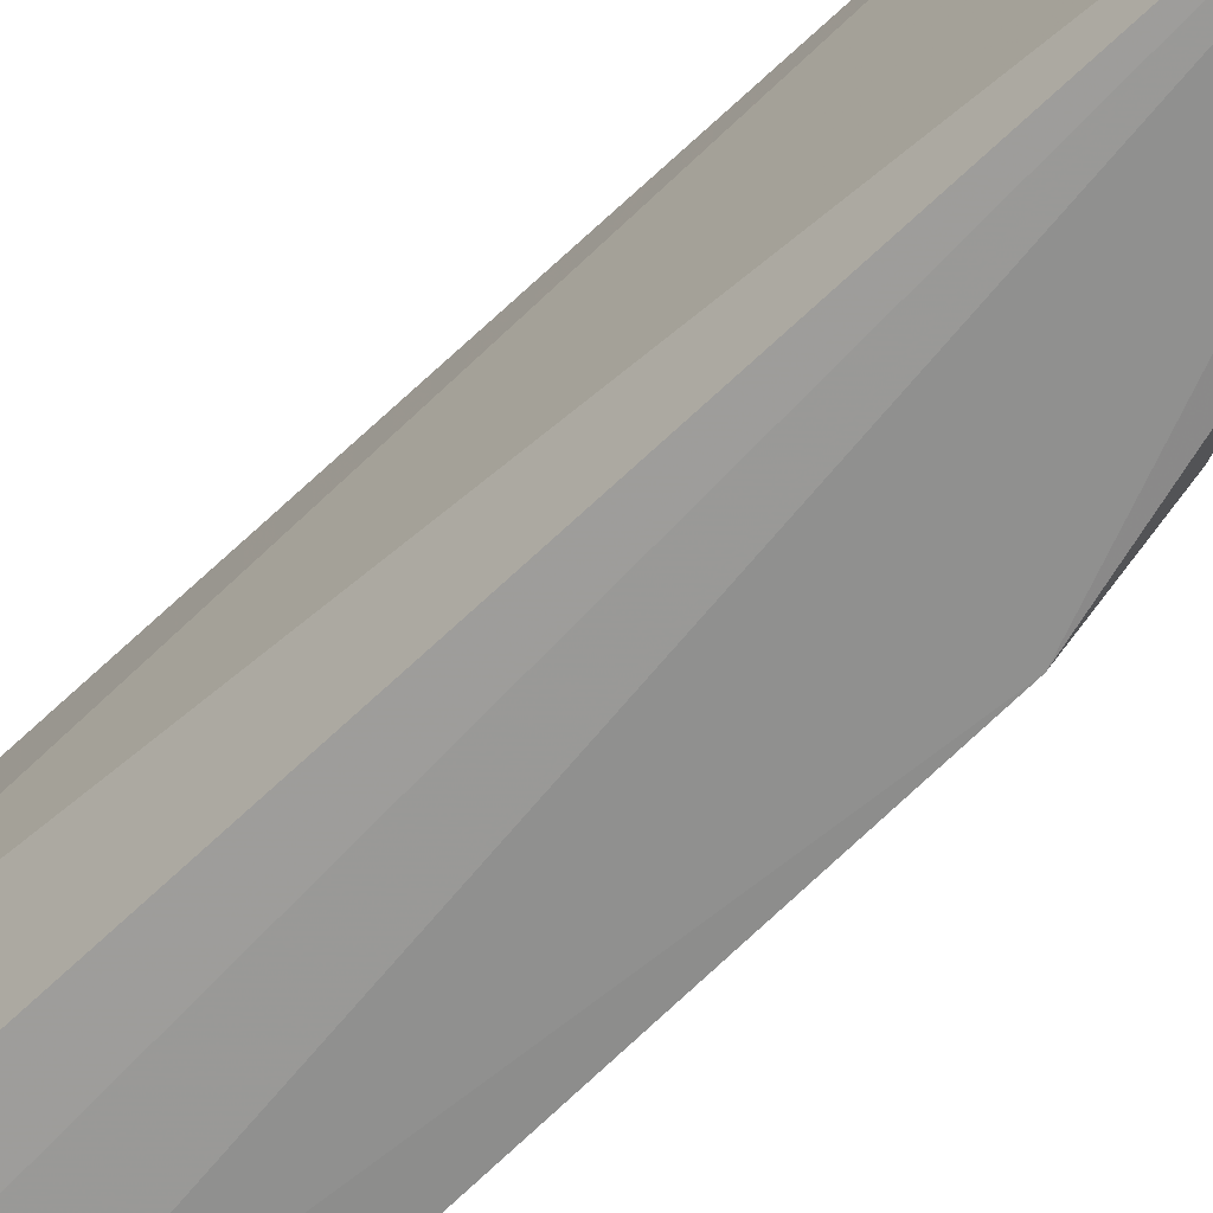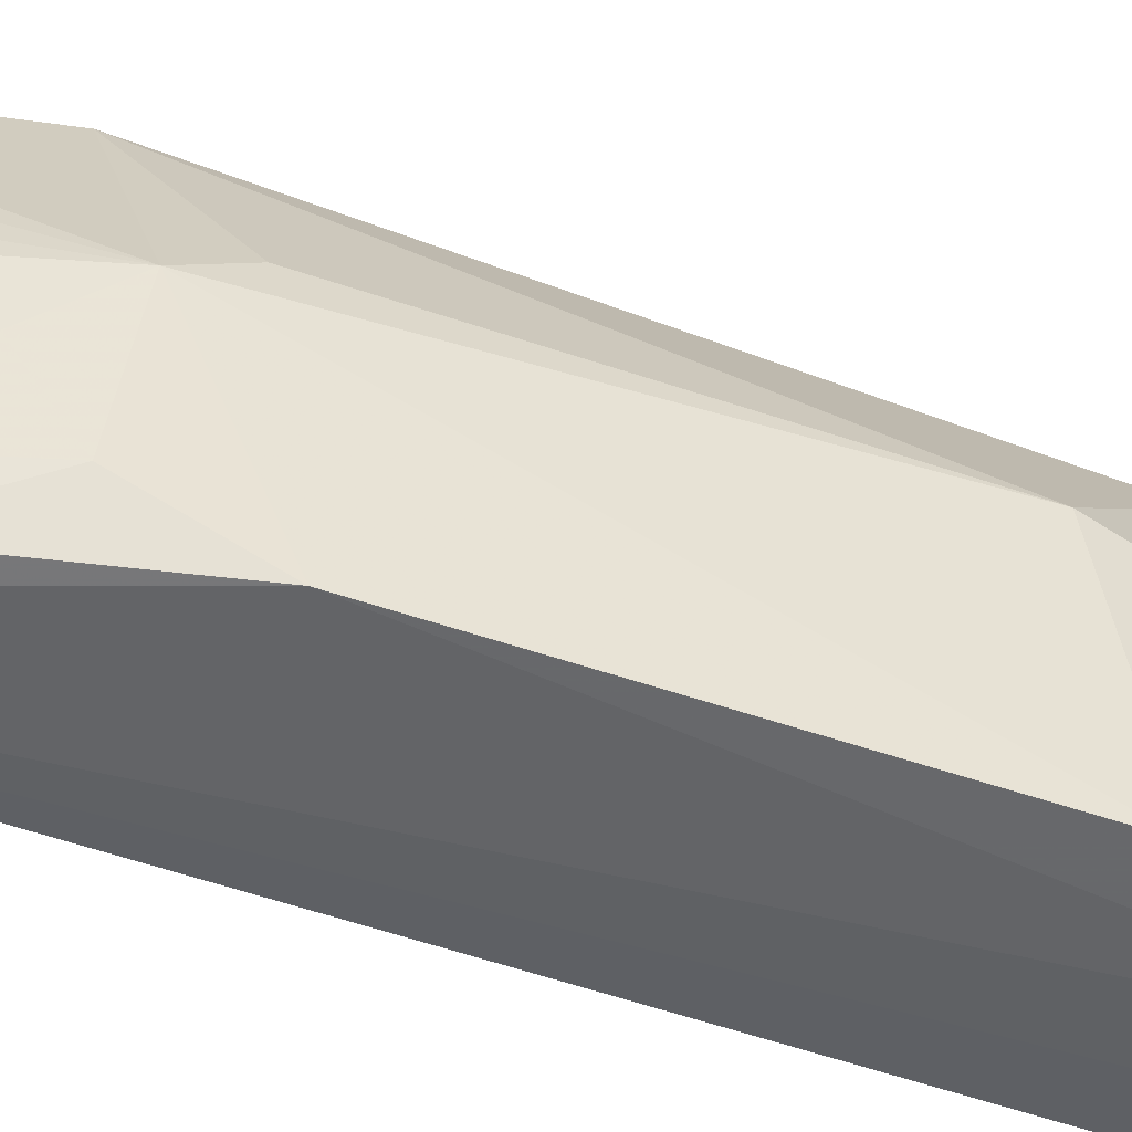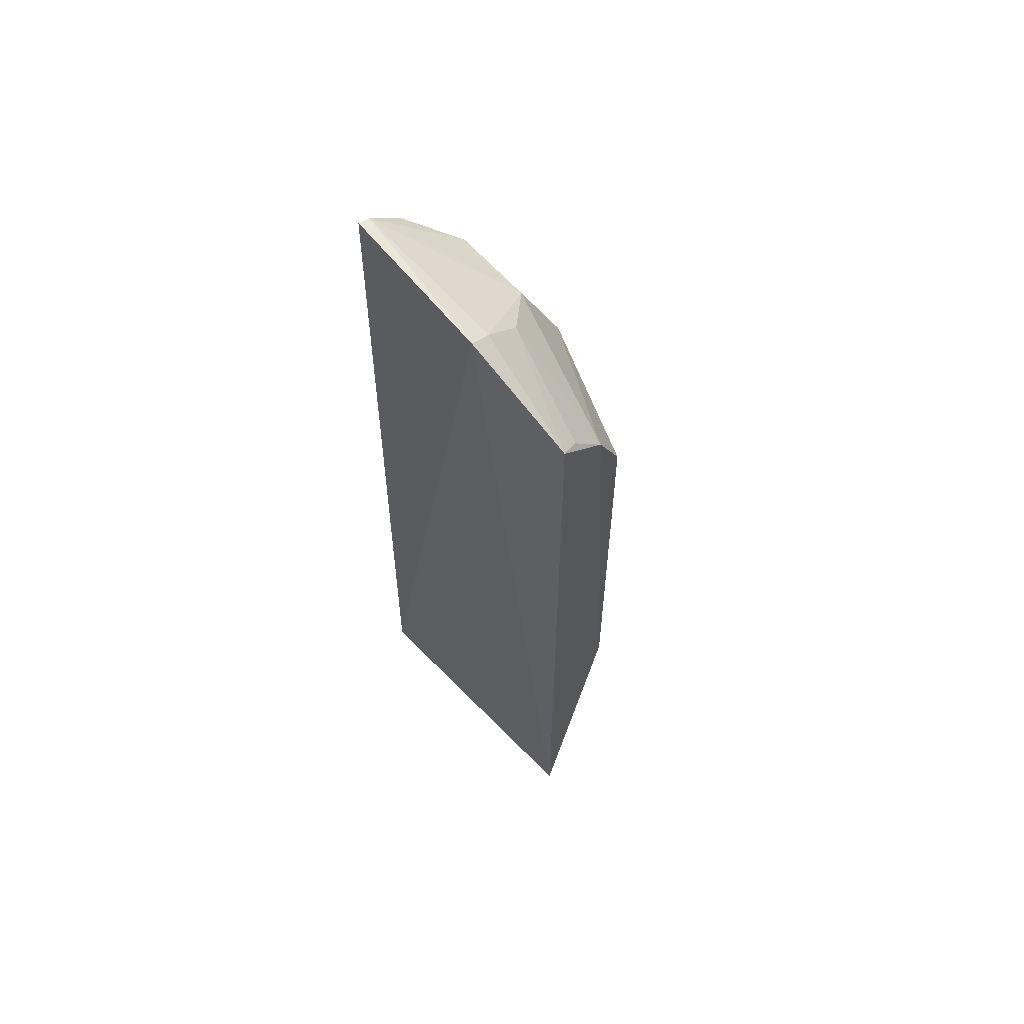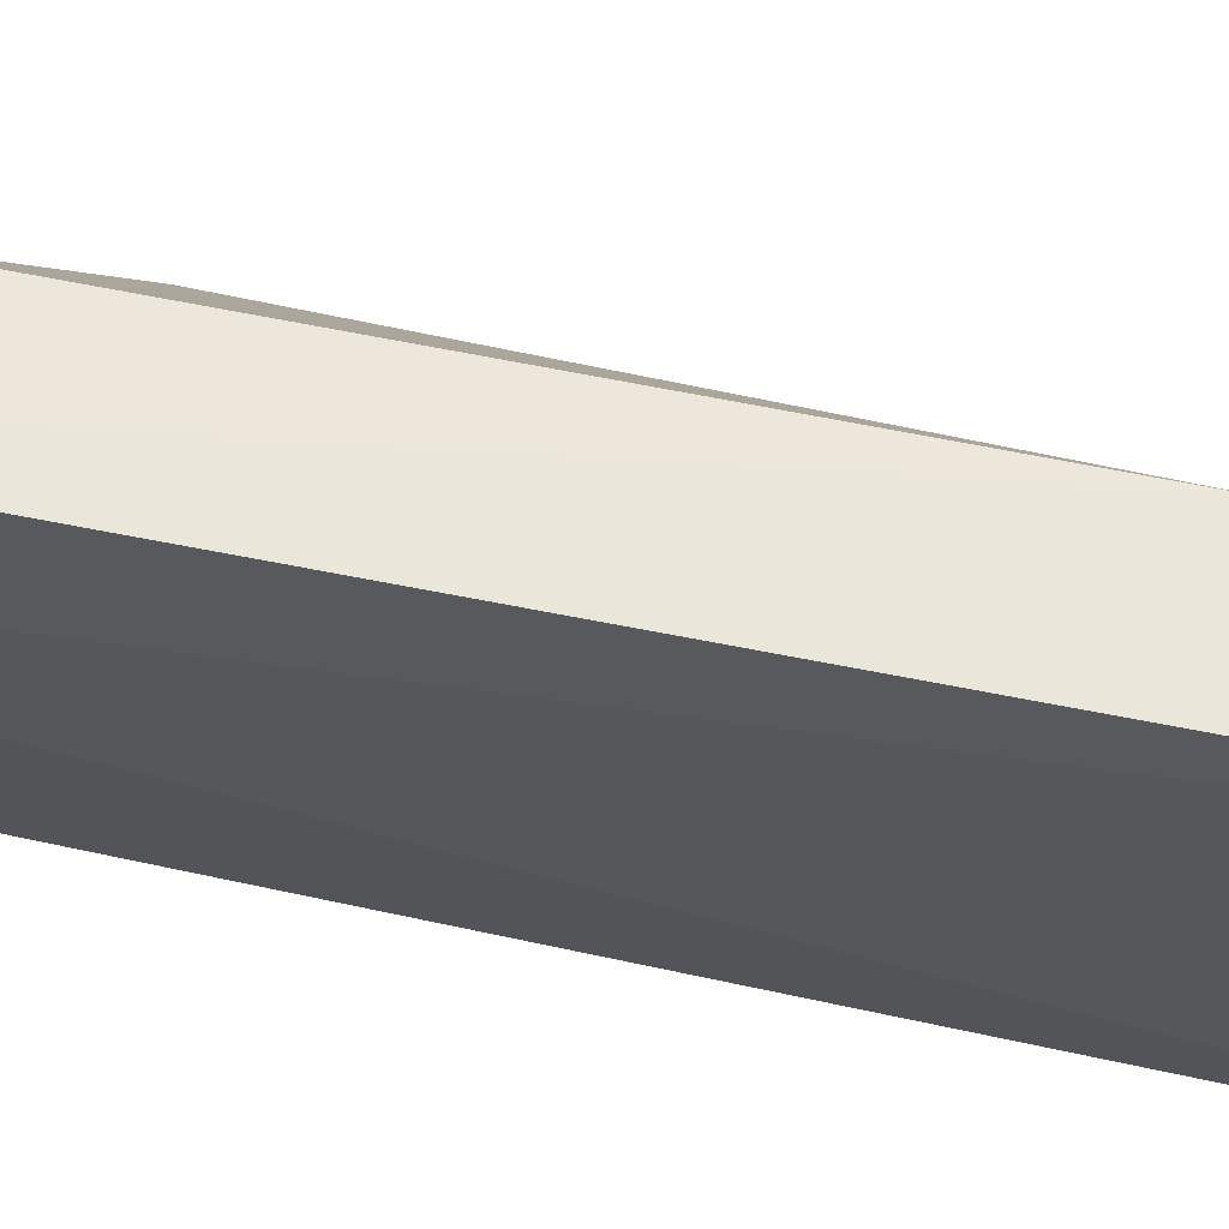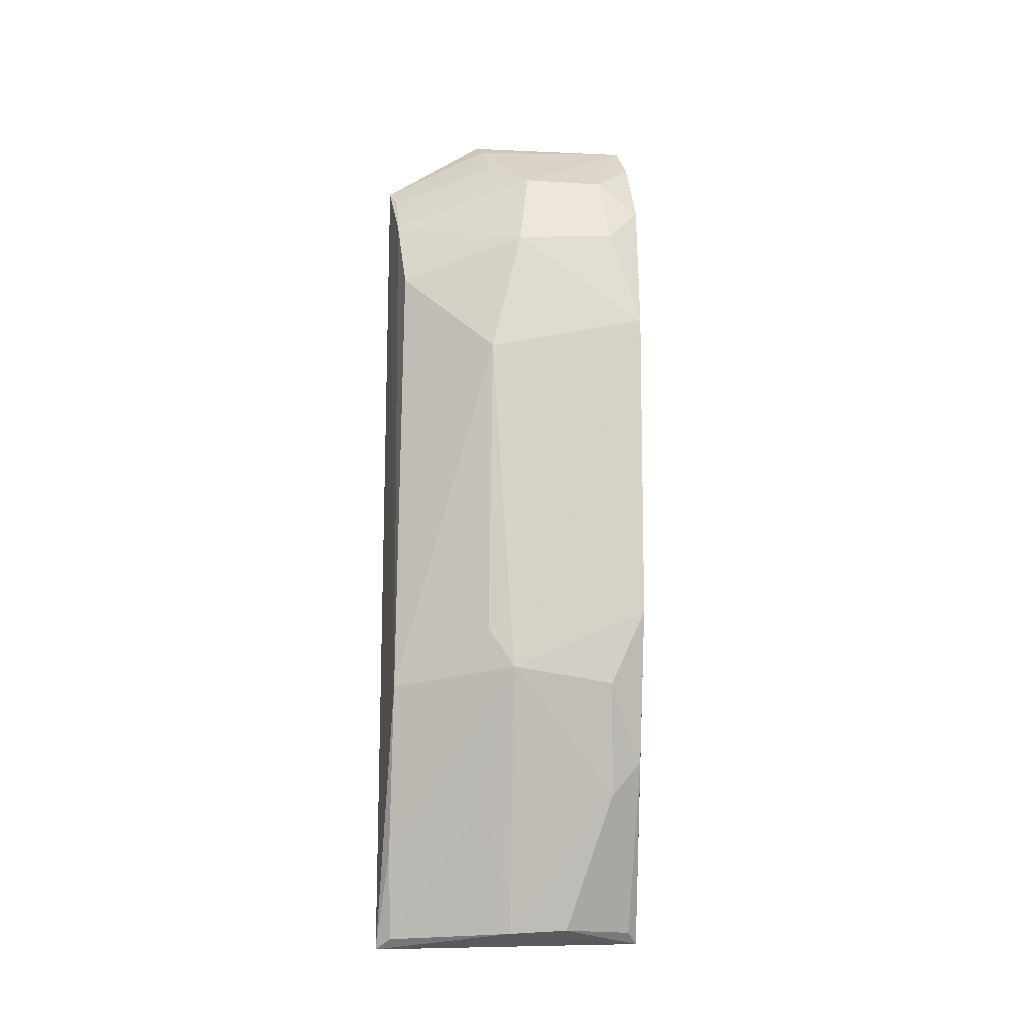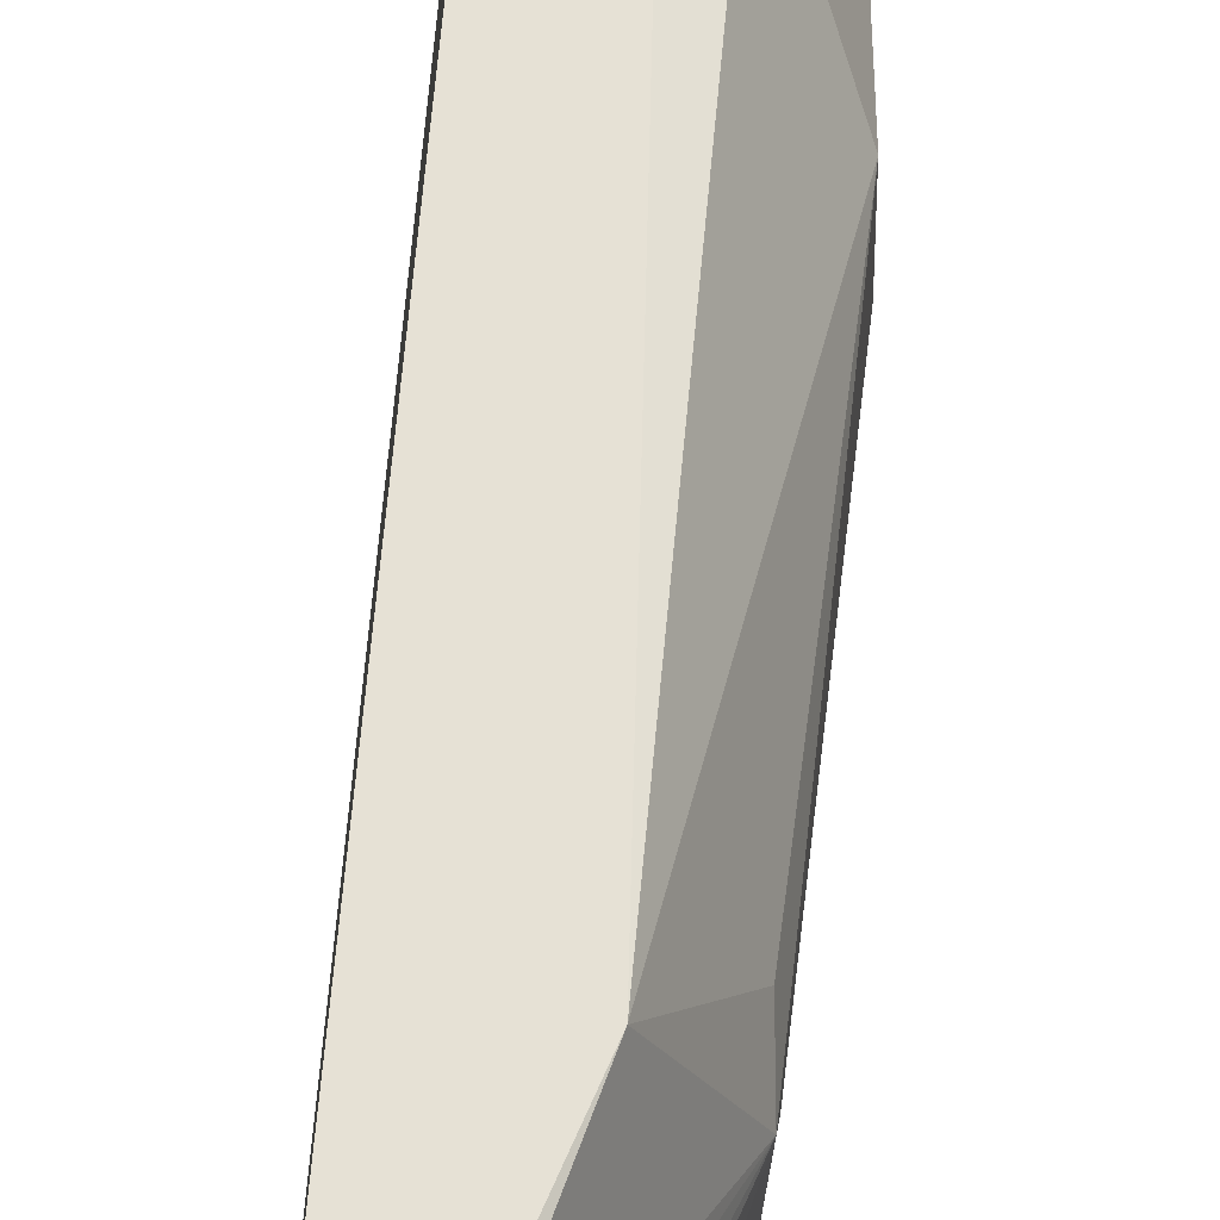
<metadata>
{"format":"obj","ext":"obj","renderer":"f3d","projection":"perspective","resolution":1024,"background":"white","views":[{"elev":-67.7,"azim":-46.7,"up":"+Z"},{"elev":-47.8,"azim":66.5,"up":"+Z"},{"elev":62.9,"azim":-42.8,"up":"+Y"},{"elev":65.5,"azim":-78.4,"up":"+Z"},{"elev":-13.3,"azim":85.3,"up":"+Y"},{"elev":64.2,"azim":5.1,"up":"+Z"}]}
</metadata>
<code>
v 0.0368 0.1329 0.03345
v 0.05093 0.07289 0.01935
v 0.05039 0.1224 0.01862
v 0.03717 0.1388 0.005595
v 0.03634 0.04384 0.004487
v 0.04647 0.1311 0.01745
v 0.04624 0.1183 0.0316
v 0.03717 0.0433 0.03359
v 0.03557 0.14 0.02276
v 0.05198 0.1121 0.005226
v 0.05171 0.1088 0.02182
v 0.04258 0.1263 0.03248
v 0.04159 0.04532 0.01287
v 0.04613 0.07126 0.03215
v 0.0384 0.1385 0.005679
v 0.04192 0.1346 0.02158
v 0.04724 0.127 0.004779
v 0.0415 0.04497 0.01912
v 0.05098 0.07906 0.00522
v 0.04146 0.0537 0.03234
v 0.05047 0.07705 0.0221
v 0.0379 0.1384 0.02232
v 0.03905 0.1309 0.03258
v 0.04225 0.1345 0.005068
v 0.05042 0.1228 0.008284
v 0.04653 0.05954 0.008314
v 0.03859 0.04439 0.03206
v 0.04684 0.1307 0.009067
v 0.05037 0.07131 0.008728
v 0.03804 0.04507 0.005561
v 0.04551 0.05848 0.0222
v 0.04653 0.06318 0.005229
f 9 4 5
f 9 8 1
f 9 5 8
f 11 3 7
f 11 10 3
f 11 2 10
f 12 7 3
f 12 3 6
f 14 7 12
f 14 12 1
f 14 1 8
f 14 11 7
f 15 4 9
f 16 12 6
f 18 8 5
f 18 5 13
f 19 10 2
f 19 17 10
f 19 5 17
f 20 14 8
f 20 2 14
f 21 14 2
f 21 2 11
f 21 11 14
f 22 15 9
f 22 6 15
f 22 16 6
f 22 9 1
f 22 1 16
f 23 16 1
f 23 1 12
f 23 12 16
f 24 17 5
f 24 5 4
f 24 4 15
f 25 3 10
f 25 10 17
f 26 18 13
f 26 2 18
f 27 2 20
f 27 20 8
f 27 8 18
f 28 24 15
f 28 15 6
f 28 17 24
f 28 25 17
f 28 6 3
f 28 3 25
f 29 19 2
f 29 2 26
f 30 26 13
f 30 13 5
f 31 27 18
f 31 18 2
f 31 2 27
f 32 29 26
f 32 19 29
f 32 26 30
f 32 30 5
f 32 5 19

</code>
